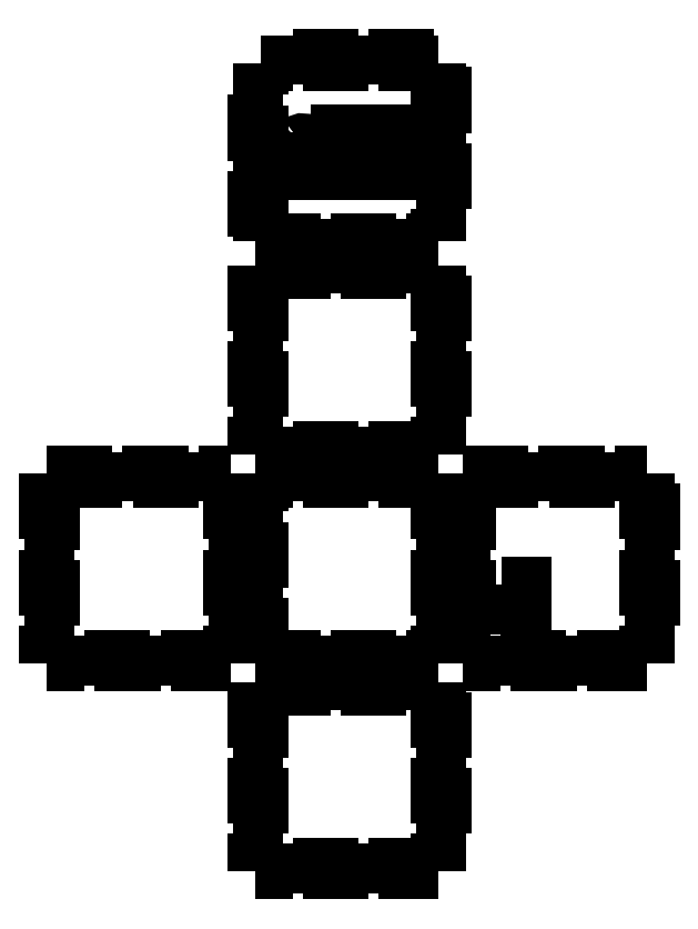
<metadata>
{"format":"dxf","ext":"dxf","renderer":"ezdxf+matplotlib","layout":"modelspace","background":"white","min_lineweight":24,"dpi":150}
</metadata>
<code>
0
SECTION
2
ENTITIES
0
LWPOLYLINE
8
Calque_1
90
2
70
0
10
-441.9
20
-33.57
10
-421.9
20
-33.57
0
LWPOLYLINE
8
Calque_1
90
2
70
0
10
-421.9
20
-30.57
10
-421.9
20
-33.57
0
LWPOLYLINE
8
Calque_1
90
4
70
0
10
-421.9
20
-30.57
10
-401.9
20
-30.57
10
-401.9
20
-33.57
10
-381.9
20
-33.57
0
LWPOLYLINE
8
Calque_1
90
2
70
0
10
-381.9
20
-30.57
10
-381.9
20
-33.57
0
LWPOLYLINE
8
Calque_1
90
4
70
0
10
-381.9
20
-30.57
10
-361.9
20
-30.57
10
-361.9
20
-33.57
10
-344.9
20
-33.57
0
LWPOLYLINE
8
Calque_1
90
4
70
0
10
-441.9
20
66.43
10
-421.9
20
66.43
10
-421.9
20
63.43
10
-401.9
20
63.43
0
LWPOLYLINE
8
Calque_1
90
2
70
0
10
-401.9
20
66.43
10
-401.9
20
63.43
0
LWPOLYLINE
8
Calque_1
90
4
70
0
10
-401.9
20
66.43
10
-381.9
20
66.43
10
-381.9
20
63.43
10
-361.9
20
63.43
0
LWPOLYLINE
8
Calque_1
90
2
70
0
10
-361.9
20
66.43
10
-361.9
20
63.43
0
LWPOLYLINE
8
Calque_1
90
2
70
0
10
-361.9
20
66.43
10
-344.9
20
66.43
0
LWPOLYLINE
8
Calque_1
90
2
70
0
10
-441.9
20
-33.57
10
-441.9
20
-13.57
0
LWPOLYLINE
8
Calque_1
90
2
70
0
10
-438.9
20
-13.57
10
-441.9
20
-13.57
0
LWPOLYLINE
8
Calque_1
90
4
70
0
10
-438.9
20
-13.57
10
-438.9
20
6.428
10
-441.9
20
6.428
10
-441.9
20
26.43
0
LWPOLYLINE
8
Calque_1
90
2
70
0
10
-438.9
20
26.43
10
-441.9
20
26.43
0
LWPOLYLINE
8
Calque_1
90
4
70
0
10
-438.9
20
26.43
10
-438.9
20
46.43
10
-441.9
20
46.43
10
-441.9
20
66.43
0
LWPOLYLINE
8
Calque_1
90
2
70
0
10
-344.9
20
-33.57
10
-344.9
20
-13.57
0
LWPOLYLINE
8
Calque_1
90
2
70
0
10
-341.9
20
-13.57
10
-344.9
20
-13.57
0
LWPOLYLINE
8
Calque_1
90
4
70
0
10
-341.9
20
-13.57
10
-341.9
20
6.428
10
-344.9
20
6.428
10
-344.9
20
26.43
0
LWPOLYLINE
8
Calque_1
90
2
70
0
10
-341.9
20
26.43
10
-344.9
20
26.43
0
LWPOLYLINE
8
Calque_1
90
4
70
0
10
-341.9
20
26.43
10
-341.9
20
46.43
10
-344.9
20
46.43
10
-344.9
20
66.43
0
LWPOLYLINE
8
Calque_1
90
2
70
0
10
-551.9
20
76.43
10
-531.9
20
76.43
0
LWPOLYLINE
8
Calque_1
90
2
70
0
10
-531.9
20
79.43
10
-531.9
20
76.43
0
LWPOLYLINE
8
Calque_1
90
4
70
0
10
-531.9
20
79.43
10
-511.9
20
79.43
10
-511.9
20
76.43
10
-491.9
20
76.43
0
LWPOLYLINE
8
Calque_1
90
2
70
0
10
-491.9
20
79.43
10
-491.9
20
76.43
0
LWPOLYLINE
8
Calque_1
90
4
70
0
10
-491.9
20
79.43
10
-471.9
20
79.43
10
-471.9
20
76.43
10
-454.9
20
76.43
0
LWPOLYLINE
8
Calque_1
90
4
70
0
10
-551.9
20
176.4
10
-531.9
20
176.4
10
-531.9
20
173.4
10
-511.9
20
173.4
0
LWPOLYLINE
8
Calque_1
90
2
70
0
10
-511.9
20
176.4
10
-511.9
20
173.4
0
LWPOLYLINE
8
Calque_1
90
4
70
0
10
-511.9
20
176.4
10
-491.9
20
176.4
10
-491.9
20
173.4
10
-471.9
20
173.4
0
LWPOLYLINE
8
Calque_1
90
2
70
0
10
-471.9
20
176.4
10
-471.9
20
173.4
0
LWPOLYLINE
8
Calque_1
90
2
70
0
10
-471.9
20
176.4
10
-454.9
20
176.4
0
LWPOLYLINE
8
Calque_1
90
2
70
0
10
-551.9
20
76.43
10
-551.9
20
96.43
0
LWPOLYLINE
8
Calque_1
90
2
70
0
10
-548.9
20
96.43
10
-551.9
20
96.43
0
LWPOLYLINE
8
Calque_1
90
4
70
0
10
-548.9
20
96.43
10
-548.9
20
116.4
10
-551.9
20
116.4
10
-551.9
20
136.4
0
LWPOLYLINE
8
Calque_1
90
2
70
0
10
-548.9
20
136.4
10
-551.9
20
136.4
0
LWPOLYLINE
8
Calque_1
90
4
70
0
10
-548.9
20
136.4
10
-548.9
20
156.4
10
-551.9
20
156.4
10
-551.9
20
176.4
0
LWPOLYLINE
8
Calque_1
90
2
70
0
10
-454.9
20
76.43
10
-454.9
20
96.43
0
LWPOLYLINE
8
Calque_1
90
2
70
0
10
-451.9
20
96.43
10
-454.9
20
96.43
0
LWPOLYLINE
8
Calque_1
90
4
70
0
10
-451.9
20
96.43
10
-451.9
20
116.4
10
-454.9
20
116.4
10
-454.9
20
136.4
0
LWPOLYLINE
8
Calque_1
90
2
70
0
10
-451.9
20
136.4
10
-454.9
20
136.4
0
LWPOLYLINE
8
Calque_1
90
4
70
0
10
-451.9
20
136.4
10
-451.9
20
156.4
10
-454.9
20
156.4
10
-454.9
20
176.4
0
LWPOLYLINE
8
Calque_1
90
4
70
0
10
-438.9
20
79.43
10
-421.9
20
79.43
10
-421.9
20
76.43
10
-401.9
20
76.43
0
LWPOLYLINE
8
Calque_1
90
2
70
0
10
-401.9
20
79.43
10
-401.9
20
76.43
0
LWPOLYLINE
8
Calque_1
90
4
70
0
10
-401.9
20
79.43
10
-381.9
20
79.43
10
-381.9
20
76.43
10
-361.9
20
76.43
0
LWPOLYLINE
8
Calque_1
90
2
70
0
10
-361.9
20
79.43
10
-361.9
20
76.43
0
LWPOLYLINE
8
Calque_1
90
2
70
0
10
-361.9
20
79.43
10
-344.9
20
79.43
0
LWPOLYLINE
8
Calque_1
90
2
70
0
10
-438.9
20
173.4
10
-421.9
20
173.4
0
LWPOLYLINE
8
Calque_1
90
2
70
0
10
-421.9
20
176.4
10
-421.9
20
173.4
0
LWPOLYLINE
8
Calque_1
90
4
70
0
10
-421.9
20
176.4
10
-401.9
20
176.4
10
-401.9
20
173.4
10
-381.9
20
173.4
0
LWPOLYLINE
8
Calque_1
90
2
70
0
10
-381.9
20
176.4
10
-381.9
20
173.4
0
LWPOLYLINE
8
Calque_1
90
4
70
0
10
-381.9
20
176.4
10
-361.9
20
176.4
10
-361.9
20
173.4
10
-344.9
20
173.4
0
LWPOLYLINE
8
Calque_1
90
4
70
0
10
-438.9
20
79.43
10
-438.9
20
96.43
10
-441.9
20
96.43
10
-441.9
20
116.4
0
LWPOLYLINE
8
Calque_1
90
2
70
0
10
-438.9
20
116.4
10
-441.9
20
116.4
0
LWPOLYLINE
8
Calque_1
90
4
70
0
10
-438.9
20
116.4
10
-438.9
20
136.4
10
-441.9
20
136.4
10
-441.9
20
156.4
0
LWPOLYLINE
8
Calque_1
90
2
70
0
10
-438.9
20
156.4
10
-441.9
20
156.4
0
LWPOLYLINE
8
Calque_1
90
2
70
0
10
-438.9
20
156.4
10
-438.9
20
173.4
0
LWPOLYLINE
8
Calque_1
90
2
70
0
10
-344.9
20
79.43
10
-344.9
20
96.43
0
LWPOLYLINE
8
Calque_1
90
2
70
0
10
-341.9
20
96.43
10
-344.9
20
96.43
0
LWPOLYLINE
8
Calque_1
90
4
70
0
10
-341.9
20
96.43
10
-341.9
20
116.4
10
-344.9
20
116.4
10
-344.9
20
136.4
0
LWPOLYLINE
8
Calque_1
90
2
70
0
10
-341.9
20
136.4
10
-344.9
20
136.4
0
LWPOLYLINE
8
Calque_1
90
4
70
0
10
-341.9
20
136.4
10
-341.9
20
156.4
10
-344.9
20
156.4
10
-344.9
20
173.4
0
LWPOLYLINE
8
Calque_1
90
2
70
0
10
-331.9
20
76.43
10
-311.9
20
76.43
0
LWPOLYLINE
8
Calque_1
90
2
70
0
10
-311.9
20
79.43
10
-311.9
20
76.43
0
LWPOLYLINE
8
Calque_1
90
4
70
0
10
-311.9
20
79.43
10
-291.9
20
79.43
10
-291.9
20
76.43
10
-271.9
20
76.43
0
LWPOLYLINE
8
Calque_1
90
2
70
0
10
-271.9
20
79.43
10
-271.9
20
76.43
0
LWPOLYLINE
8
Calque_1
90
4
70
0
10
-271.9
20
79.43
10
-251.9
20
79.43
10
-251.9
20
76.43
10
-234.9
20
76.43
0
LWPOLYLINE
8
Calque_1
90
4
70
0
10
-331.9
20
176.4
10
-311.9
20
176.4
10
-311.9
20
173.4
10
-291.9
20
173.4
0
LWPOLYLINE
8
Calque_1
90
2
70
0
10
-291.9
20
176.4
10
-291.9
20
173.4
0
LWPOLYLINE
8
Calque_1
90
4
70
0
10
-291.9
20
176.4
10
-271.9
20
176.4
10
-271.9
20
173.4
10
-251.9
20
173.4
0
LWPOLYLINE
8
Calque_1
90
2
70
0
10
-251.9
20
176.4
10
-251.9
20
173.4
0
LWPOLYLINE
8
Calque_1
90
2
70
0
10
-251.9
20
176.4
10
-234.9
20
176.4
0
LWPOLYLINE
8
Calque_1
90
2
70
0
10
-331.9
20
76.43
10
-331.9
20
96.43
0
LWPOLYLINE
8
Calque_1
90
2
70
0
10
-328.9
20
96.43
10
-331.9
20
96.43
0
LWPOLYLINE
8
Calque_1
90
4
70
0
10
-328.9
20
96.43
10
-328.9
20
116.4
10
-331.9
20
116.4
10
-331.9
20
136.4
0
LWPOLYLINE
8
Calque_1
90
2
70
0
10
-328.9
20
136.4
10
-331.9
20
136.4
0
LWPOLYLINE
8
Calque_1
90
4
70
0
10
-328.9
20
136.4
10
-328.9
20
156.4
10
-331.9
20
156.4
10
-331.9
20
176.4
0
LWPOLYLINE
8
Calque_1
90
2
70
0
10
-234.9
20
76.43
10
-234.9
20
96.43
0
LWPOLYLINE
8
Calque_1
90
2
70
0
10
-231.9
20
96.43
10
-234.9
20
96.43
0
LWPOLYLINE
8
Calque_1
90
4
70
0
10
-231.9
20
96.43
10
-231.9
20
116.4
10
-234.9
20
116.4
10
-234.9
20
136.4
0
LWPOLYLINE
8
Calque_1
90
2
70
0
10
-231.9
20
136.4
10
-234.9
20
136.4
0
LWPOLYLINE
8
Calque_1
90
4
70
0
10
-231.9
20
136.4
10
-231.9
20
156.4
10
-234.9
20
156.4
10
-234.9
20
176.4
0
LWPOLYLINE
8
Calque_1
90
2
70
0
10
-441.9
20
186.4
10
-421.9
20
186.4
0
LWPOLYLINE
8
Calque_1
90
2
70
0
10
-421.9
20
189.4
10
-421.9
20
186.4
0
LWPOLYLINE
8
Calque_1
90
4
70
0
10
-421.9
20
189.4
10
-401.9
20
189.4
10
-401.9
20
186.4
10
-381.9
20
186.4
0
LWPOLYLINE
8
Calque_1
90
2
70
0
10
-381.9
20
189.4
10
-381.9
20
186.4
0
LWPOLYLINE
8
Calque_1
90
4
70
0
10
-381.9
20
189.4
10
-361.9
20
189.4
10
-361.9
20
186.4
10
-344.9
20
186.4
0
LWPOLYLINE
8
Calque_1
90
4
70
0
10
-441.9
20
286.4
10
-421.9
20
286.4
10
-421.9
20
283.4
10
-401.9
20
283.4
0
LWPOLYLINE
8
Calque_1
90
2
70
0
10
-401.9
20
286.4
10
-401.9
20
283.4
0
LWPOLYLINE
8
Calque_1
90
4
70
0
10
-401.9
20
286.4
10
-381.9
20
286.4
10
-381.9
20
283.4
10
-361.9
20
283.4
0
LWPOLYLINE
8
Calque_1
90
2
70
0
10
-361.9
20
286.4
10
-361.9
20
283.4
0
LWPOLYLINE
8
Calque_1
90
2
70
0
10
-361.9
20
286.4
10
-344.9
20
286.4
0
LWPOLYLINE
8
Calque_1
90
2
70
0
10
-441.9
20
186.4
10
-441.9
20
206.4
0
LWPOLYLINE
8
Calque_1
90
2
70
0
10
-438.9
20
206.4
10
-441.9
20
206.4
0
LWPOLYLINE
8
Calque_1
90
4
70
0
10
-438.9
20
206.4
10
-438.9
20
226.4
10
-441.9
20
226.4
10
-441.9
20
246.4
0
LWPOLYLINE
8
Calque_1
90
2
70
0
10
-438.9
20
246.4
10
-441.9
20
246.4
0
LWPOLYLINE
8
Calque_1
90
4
70
0
10
-438.9
20
246.4
10
-438.9
20
266.4
10
-441.9
20
266.4
10
-441.9
20
286.4
0
LWPOLYLINE
8
Calque_1
90
2
70
0
10
-344.9
20
186.4
10
-344.9
20
206.4
0
LWPOLYLINE
8
Calque_1
90
2
70
0
10
-341.9
20
206.4
10
-344.9
20
206.4
0
LWPOLYLINE
8
Calque_1
90
4
70
0
10
-341.9
20
206.4
10
-341.9
20
226.4
10
-344.9
20
226.4
10
-344.9
20
246.4
0
LWPOLYLINE
8
Calque_1
90
2
70
0
10
-341.9
20
246.4
10
-344.9
20
246.4
0
LWPOLYLINE
8
Calque_1
90
4
70
0
10
-341.9
20
246.4
10
-341.9
20
266.4
10
-344.9
20
266.4
10
-344.9
20
286.4
0
LWPOLYLINE
8
Calque_1
90
4
70
0
10
-438.9
20
299.4
10
-421.9
20
299.4
10
-421.9
20
296.4
10
-401.9
20
296.4
0
LWPOLYLINE
8
Calque_1
90
2
70
0
10
-401.9
20
299.4
10
-401.9
20
296.4
0
LWPOLYLINE
8
Calque_1
90
4
70
0
10
-401.9
20
299.4
10
-381.9
20
299.4
10
-381.9
20
296.4
10
-361.9
20
296.4
0
LWPOLYLINE
8
Calque_1
90
2
70
0
10
-361.9
20
299.4
10
-361.9
20
296.4
0
LWPOLYLINE
8
Calque_1
90
2
70
0
10
-361.9
20
299.4
10
-344.9
20
299.4
0
LWPOLYLINE
8
Calque_1
90
2
70
0
10
-438.9
20
393.4
10
-421.9
20
393.4
0
LWPOLYLINE
8
Calque_1
90
2
70
0
10
-421.9
20
396.4
10
-421.9
20
393.4
0
LWPOLYLINE
8
Calque_1
90
4
70
0
10
-421.9
20
396.4
10
-401.9
20
396.4
10
-401.9
20
393.4
10
-381.9
20
393.4
0
LWPOLYLINE
8
Calque_1
90
2
70
0
10
-381.9
20
396.4
10
-381.9
20
393.4
0
LWPOLYLINE
8
Calque_1
90
4
70
0
10
-381.9
20
396.4
10
-361.9
20
396.4
10
-361.9
20
393.4
10
-344.9
20
393.4
0
LWPOLYLINE
8
Calque_1
90
4
70
0
10
-438.9
20
299.4
10
-438.9
20
316.4
10
-441.9
20
316.4
10
-441.9
20
336.4
0
LWPOLYLINE
8
Calque_1
90
2
70
0
10
-438.9
20
336.4
10
-441.9
20
336.4
0
LWPOLYLINE
8
Calque_1
90
4
70
0
10
-438.9
20
336.4
10
-438.9
20
356.4
10
-441.9
20
356.4
10
-441.9
20
376.4
0
LWPOLYLINE
8
Calque_1
90
2
70
0
10
-438.9
20
376.4
10
-441.9
20
376.4
0
LWPOLYLINE
8
Calque_1
90
2
70
0
10
-438.9
20
376.4
10
-438.9
20
393.4
0
LWPOLYLINE
8
Calque_1
90
2
70
0
10
-344.9
20
299.4
10
-344.9
20
316.4
0
LWPOLYLINE
8
Calque_1
90
2
70
0
10
-341.9
20
316.4
10
-344.9
20
316.4
0
LWPOLYLINE
8
Calque_1
90
4
70
0
10
-341.9
20
316.4
10
-341.9
20
336.4
10
-344.9
20
336.4
10
-344.9
20
356.4
0
LWPOLYLINE
8
Calque_1
90
2
70
0
10
-341.9
20
356.4
10
-344.9
20
356.4
0
LWPOLYLINE
8
Calque_1
90
4
70
0
10
-341.9
20
356.4
10
-341.9
20
376.4
10
-344.9
20
376.4
10
-344.9
20
393.4
0
SPLINE
8
Calque_1
70
8
71
3
72
8
73
4
74
0
40
0
40
0
40
0
40
0
40
1
40
1
40
1
40
1
10
-367.6
20
351.7
30
0
10
-367
20
352.2
30
0
10
-366.1
20
352.1
30
0
10
-365.6
20
351.5
30
0
0
SPLINE
8
Calque_1
70
8
71
3
72
8
73
4
74
0
40
0
40
0
40
0
40
0
40
1
40
1
40
1
40
1
10
-365.6
20
351.5
30
0
10
-365
20
350.9
30
0
10
-365.1
20
350
30
0
10
-365.7
20
349.5
30
0
0
SPLINE
8
Calque_1
70
8
71
3
72
8
73
4
74
0
40
0
40
0
40
0
40
0
40
1
40
1
40
1
40
1
10
-365.7
20
349.5
30
0
10
-366.3
20
348.9
30
0
10
-367.2
20
349
30
0
10
-367.8
20
349.6
30
0
0
SPLINE
8
Calque_1
70
8
71
3
72
8
73
4
74
0
40
0
40
0
40
0
40
0
40
1
40
1
40
1
40
1
10
-367.8
20
349.6
30
0
10
-368.3
20
350.2
30
0
10
-368.2
20
351.1
30
0
10
-367.6
20
351.7
30
0
0
SPLINE
8
Calque_1
70
8
71
3
72
8
73
4
74
0
40
0
40
0
40
0
40
0
40
1
40
1
40
1
40
1
10
-367.5
20
342.1
30
0
10
-366.9
20
342.6
30
0
10
-366
20
342.6
30
0
10
-365.5
20
342
30
0
0
SPLINE
8
Calque_1
70
8
71
3
72
8
73
4
74
0
40
0
40
0
40
0
40
0
40
1
40
1
40
1
40
1
10
-365.5
20
342
30
0
10
-364.9
20
341.4
30
0
10
-365
20
340.4
30
0
10
-365.6
20
339.9
30
0
0
SPLINE
8
Calque_1
70
8
71
3
72
8
73
4
74
0
40
0
40
0
40
0
40
0
40
1
40
1
40
1
40
1
10
-365.6
20
339.9
30
0
10
-366.2
20
339.4
30
0
10
-367.1
20
339.4
30
0
10
-367.7
20
340.1
30
0
0
SPLINE
8
Calque_1
70
8
71
3
72
8
73
4
74
0
40
0
40
0
40
0
40
0
40
1
40
1
40
1
40
1
10
-367.7
20
340.1
30
0
10
-368.2
20
340.7
30
0
10
-368.1
20
341.6
30
0
10
-367.5
20
342.1
30
0
0
SPLINE
8
Calque_1
70
8
71
3
72
8
73
4
74
0
40
0
40
0
40
0
40
0
40
1
40
1
40
1
40
1
10
-417.8
20
351.7
30
0
10
-417.2
20
352.2
30
0
10
-416.3
20
352.2
30
0
10
-415.8
20
351.5
30
0
0
SPLINE
8
Calque_1
70
8
71
3
72
8
73
4
74
0
40
0
40
0
40
0
40
0
40
1
40
1
40
1
40
1
10
-415.8
20
351.5
30
0
10
-415.3
20
350.9
30
0
10
-415.3
20
350
30
0
10
-415.9
20
349.5
30
0
0
SPLINE
8
Calque_1
70
8
71
3
72
8
73
4
74
0
40
0
40
0
40
0
40
0
40
1
40
1
40
1
40
1
10
-415.9
20
349.5
30
0
10
-416.5
20
349
30
0
10
-417.5
20
349
30
0
10
-418
20
349.6
30
0
0
SPLINE
8
Calque_1
70
8
71
3
72
8
73
4
74
0
40
0
40
0
40
0
40
0
40
1
40
1
40
1
40
1
10
-418
20
349.6
30
0
10
-418.5
20
350.2
30
0
10
-418.5
20
351.1
30
0
10
-417.9
20
351.7
30
0
0
SPLINE
8
Calque_1
70
8
71
3
72
8
73
4
74
0
40
0
40
0
40
0
40
0
40
1
40
1
40
1
40
1
10
-417.7
20
342.1
30
0
10
-417.1
20
342.7
30
0
10
-416.2
20
342.6
30
0
10
-415.7
20
342
30
0
0
SPLINE
8
Calque_1
70
8
71
3
72
8
73
4
74
0
40
0
40
0
40
0
40
0
40
1
40
1
40
1
40
1
10
-415.7
20
342
30
0
10
-415.2
20
341.4
30
0
10
-415.2
20
340.5
30
0
10
-415.8
20
339.9
30
0
0
SPLINE
8
Calque_1
70
8
71
3
72
8
73
4
74
0
40
0
40
0
40
0
40
0
40
1
40
1
40
1
40
1
10
-415.8
20
339.9
30
0
10
-416.4
20
339.4
30
0
10
-417.4
20
339.5
30
0
10
-417.9
20
340.1
30
0
0
SPLINE
8
Calque_1
70
8
71
3
72
8
73
4
74
0
40
0
40
0
40
0
40
0
40
1
40
1
40
1
40
1
10
-417.9
20
340.1
30
0
10
-418.4
20
340.7
30
0
10
-418.4
20
341.6
30
0
10
-417.7
20
342.1
30
0
0
LWPOLYLINE
8
Calque_1
90
5
70
0
10
-412.3
20
356.7
10
-370.5
20
356.7
10
-370.5
20
335.9
10
-412.3
20
335.9
10
-412.3
20
356.7
0
LWPOLYLINE
8
Calque_1
90
5
70
0
10
-311.6
20
118
10
-299.8
20
118
10
-299.8
20
106.2
10
-311.6
20
106.2
10
-311.6
20
118
0
ENDSEC
0
EOF

</code>
